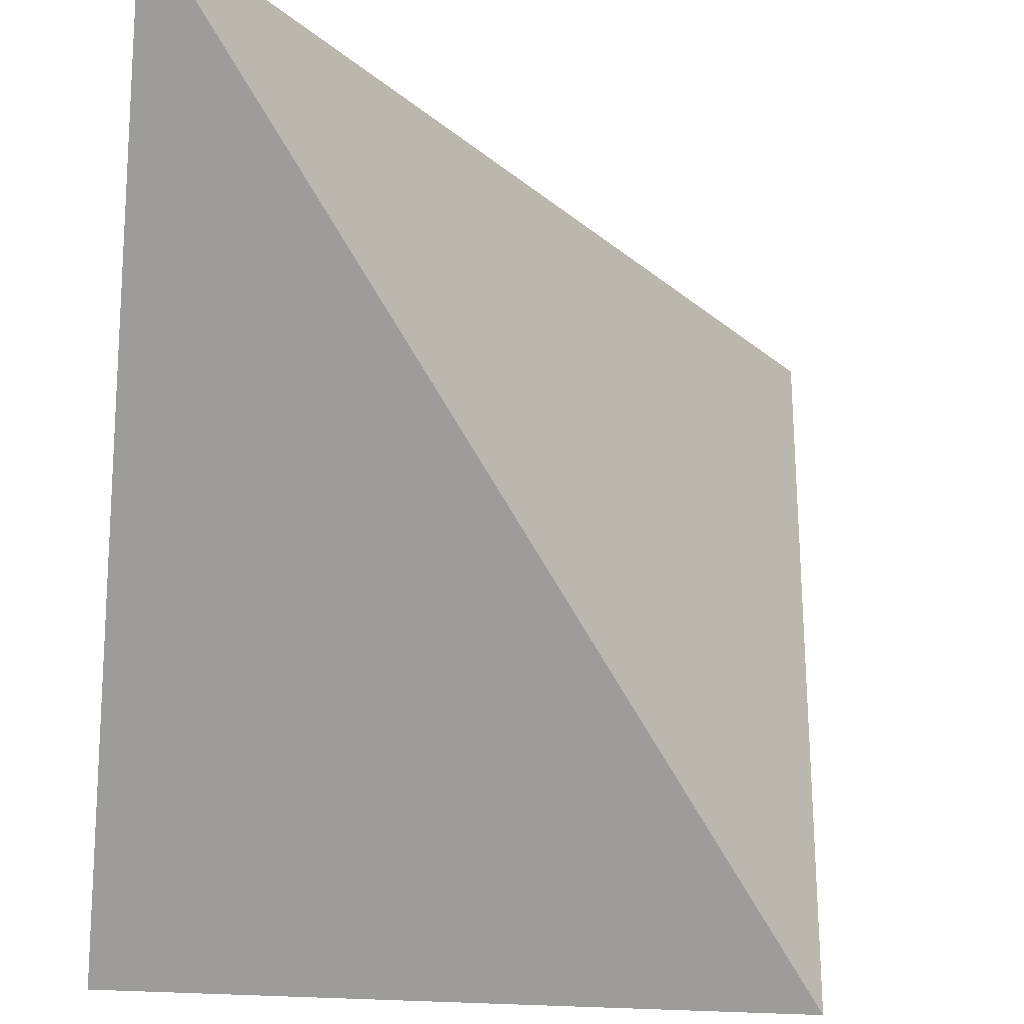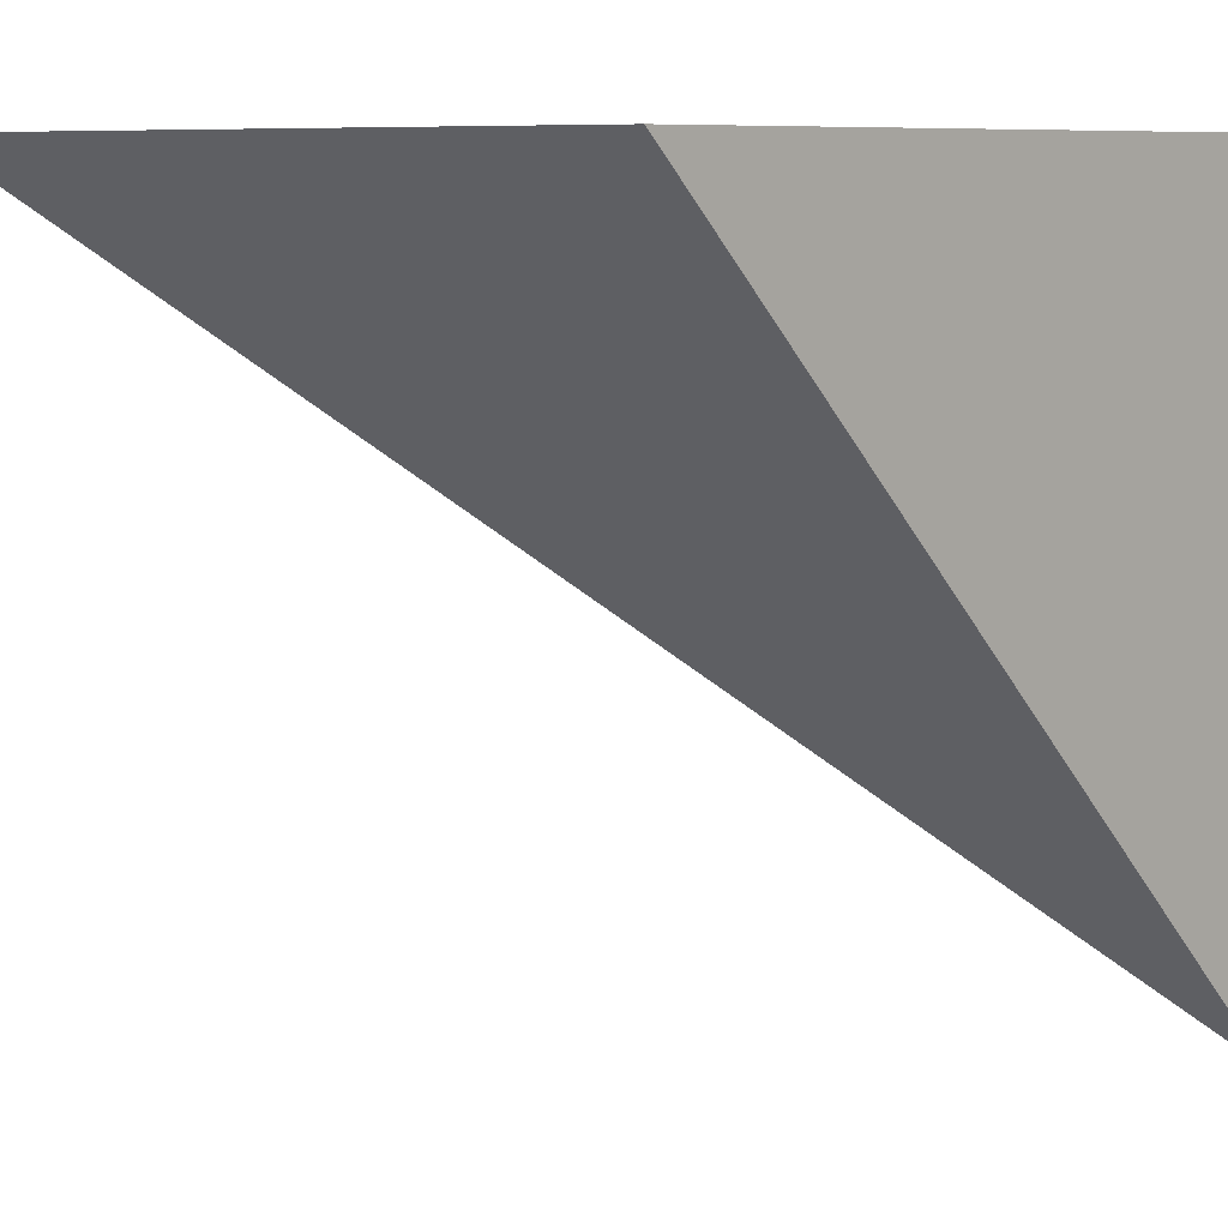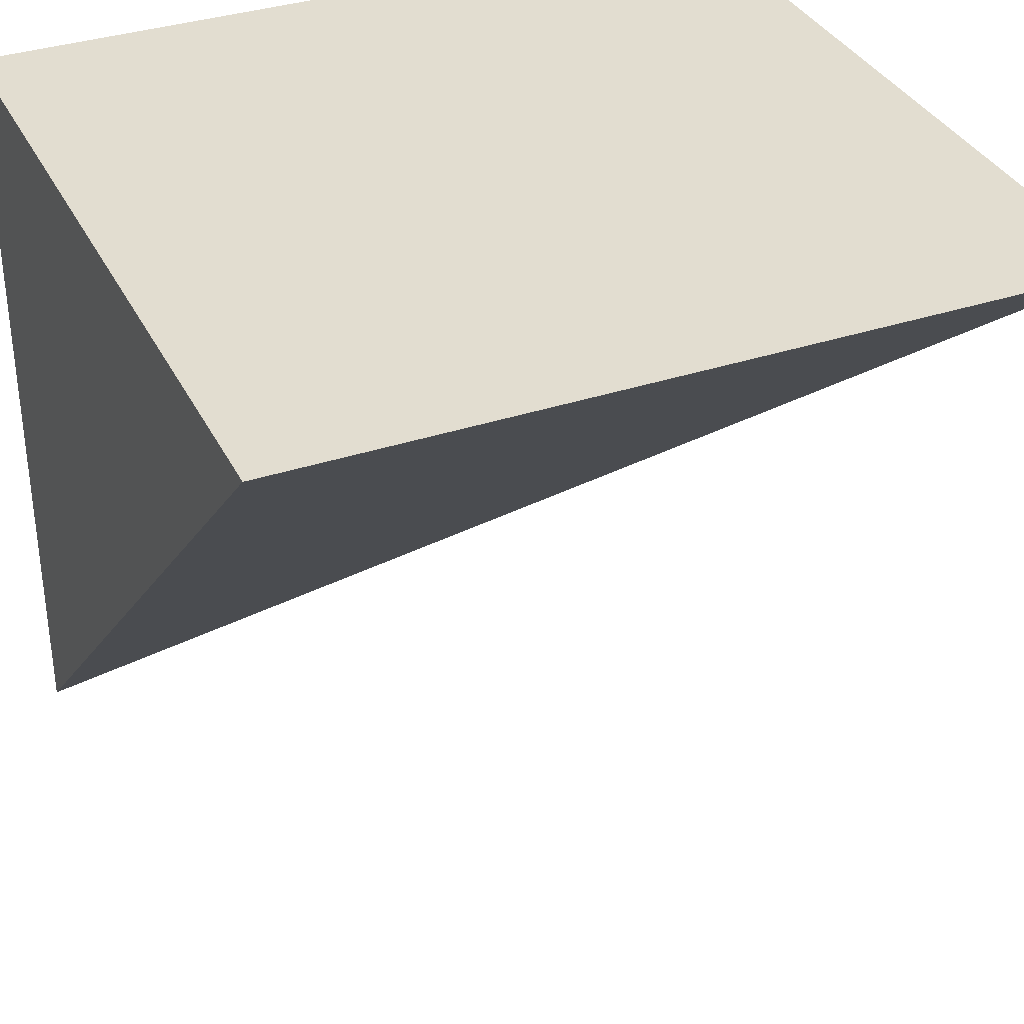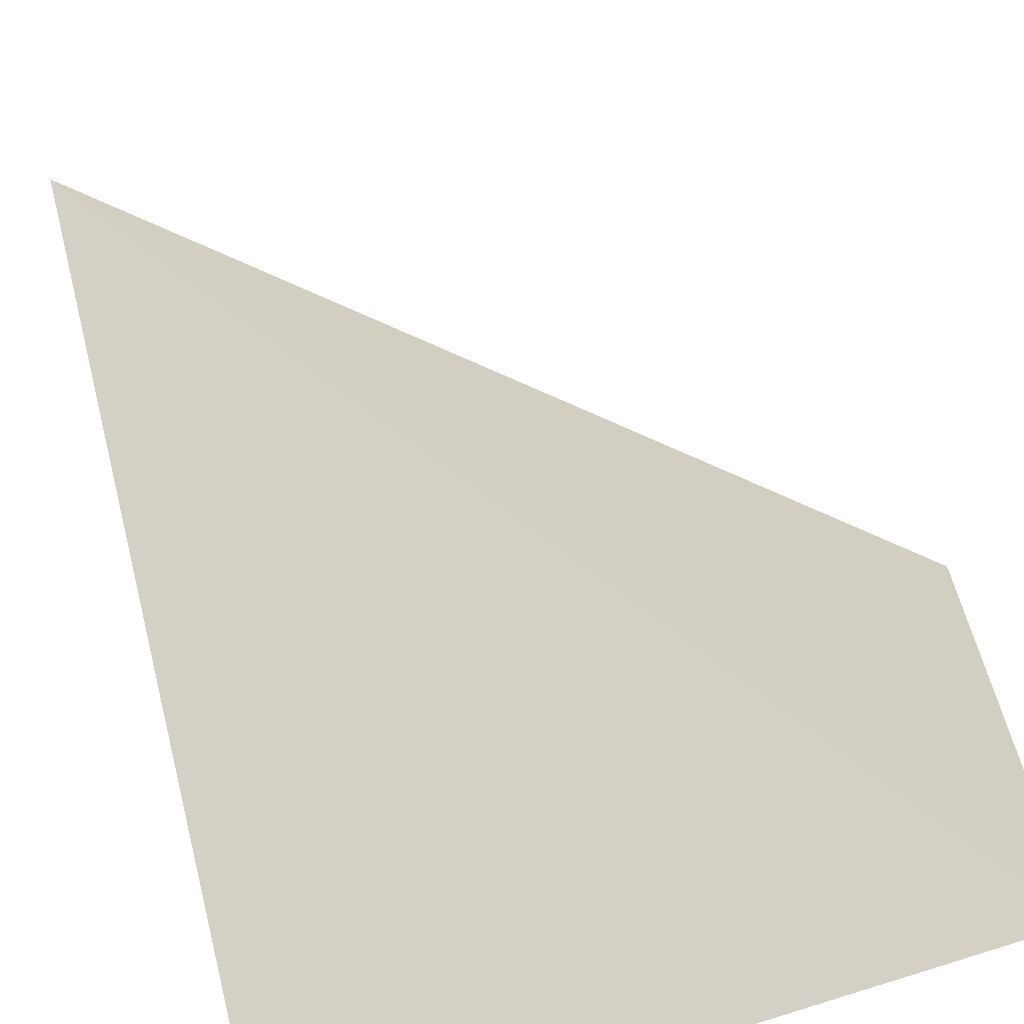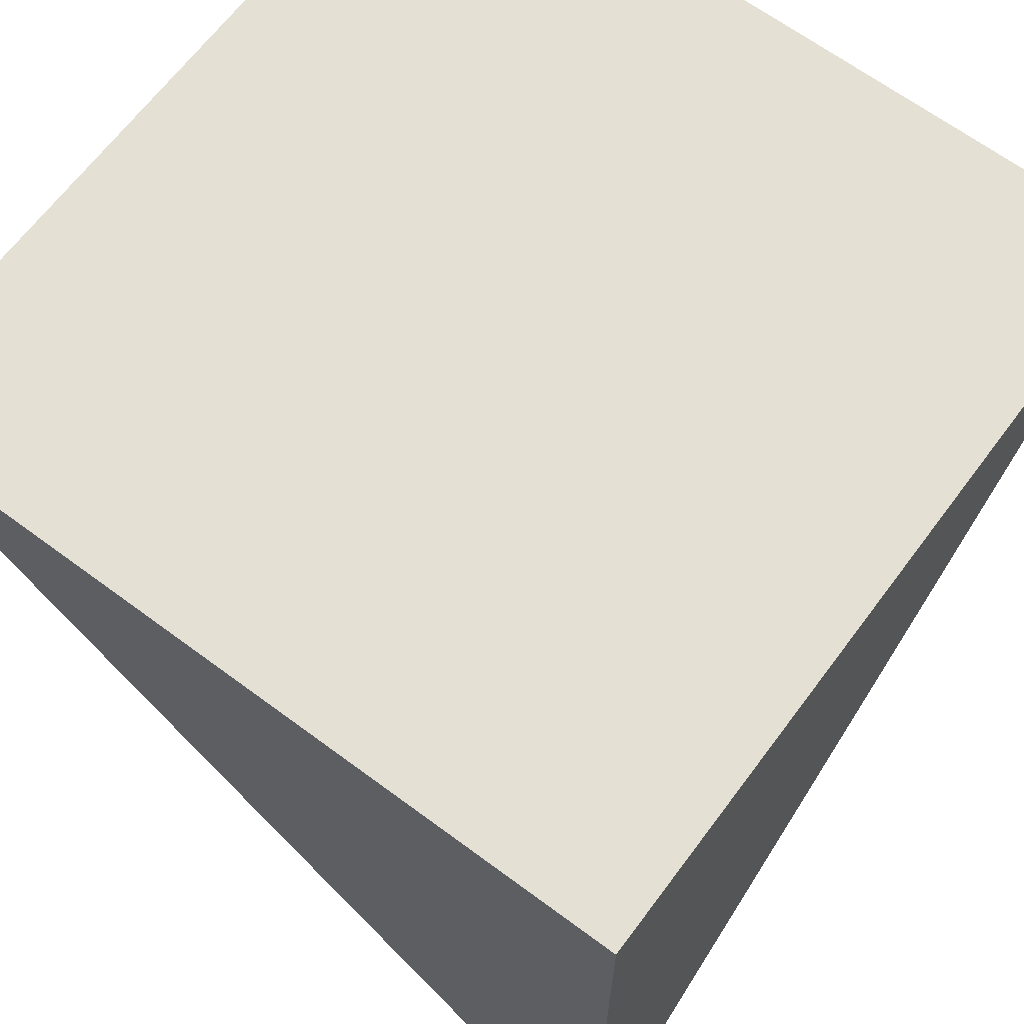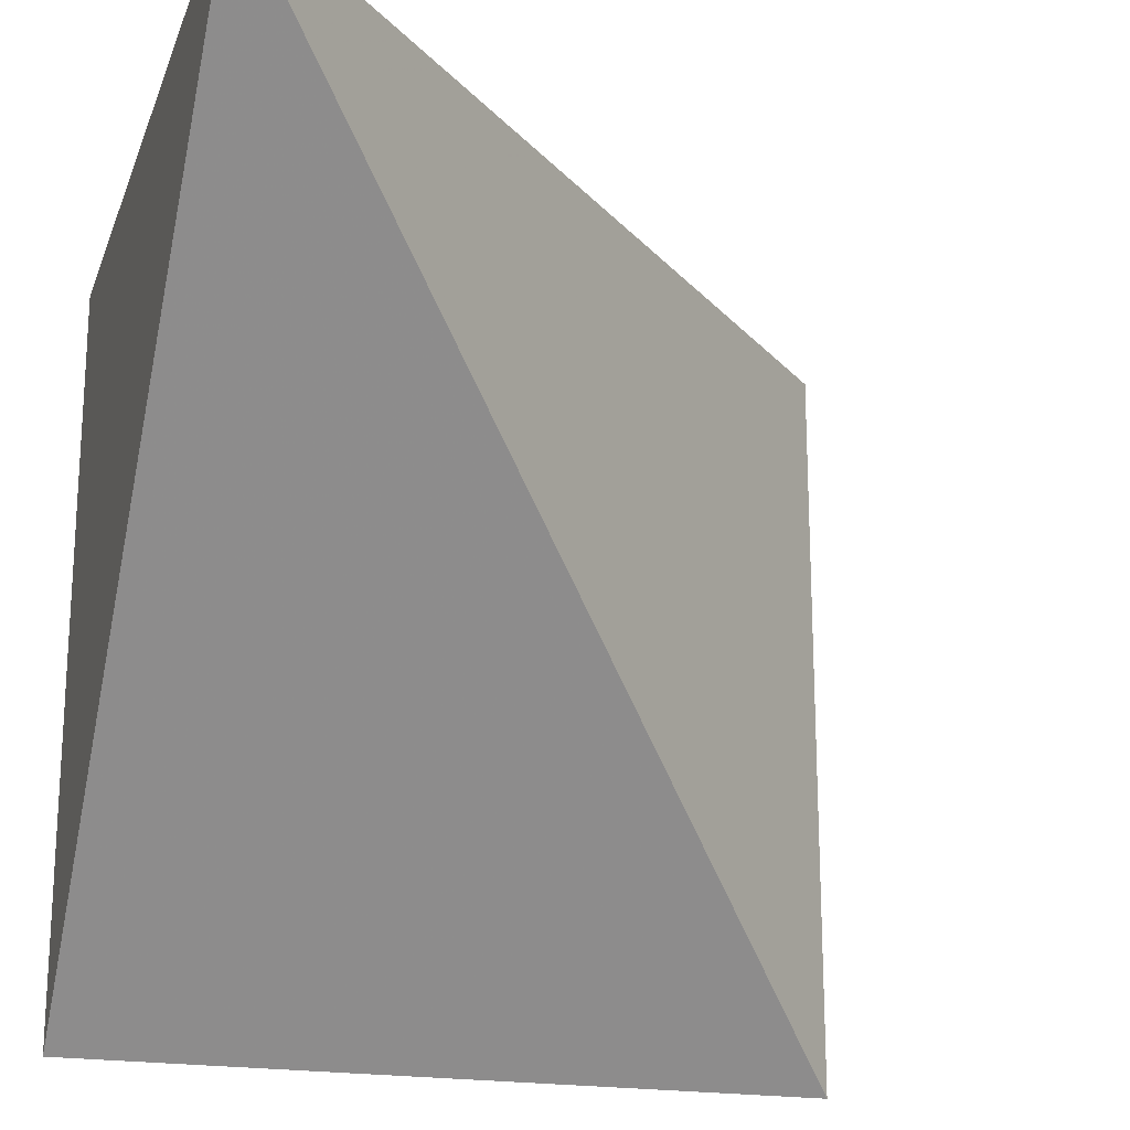
<metadata>
{"format":"obj","ext":"obj","renderer":"f3d","projection":"perspective","resolution":1024,"background":"white","views":[{"elev":-25.0,"azim":-7.8,"up":"+Z"},{"elev":8.0,"azim":-137.0,"up":"+Y"},{"elev":35.2,"azim":66.2,"up":"+Y"},{"elev":-67.5,"azim":20.4,"up":"+Z"},{"elev":65.9,"azim":-53.3,"up":"+Y"},{"elev":-20.3,"azim":-16.6,"up":"+Z"}]}
</metadata>
<code>
o Cube_Cube.002
v -0.5 -0.5 0.5
v 0.5 0.5 0.5
v -0.5 0.5 0.5
v 0.5 0.5 -0.5
v -0.5 0.5 -0.5
f 3 2 4 5
f 1 3 5
f 1 2 3
f 1 4 2
f 1 5 4

</code>
